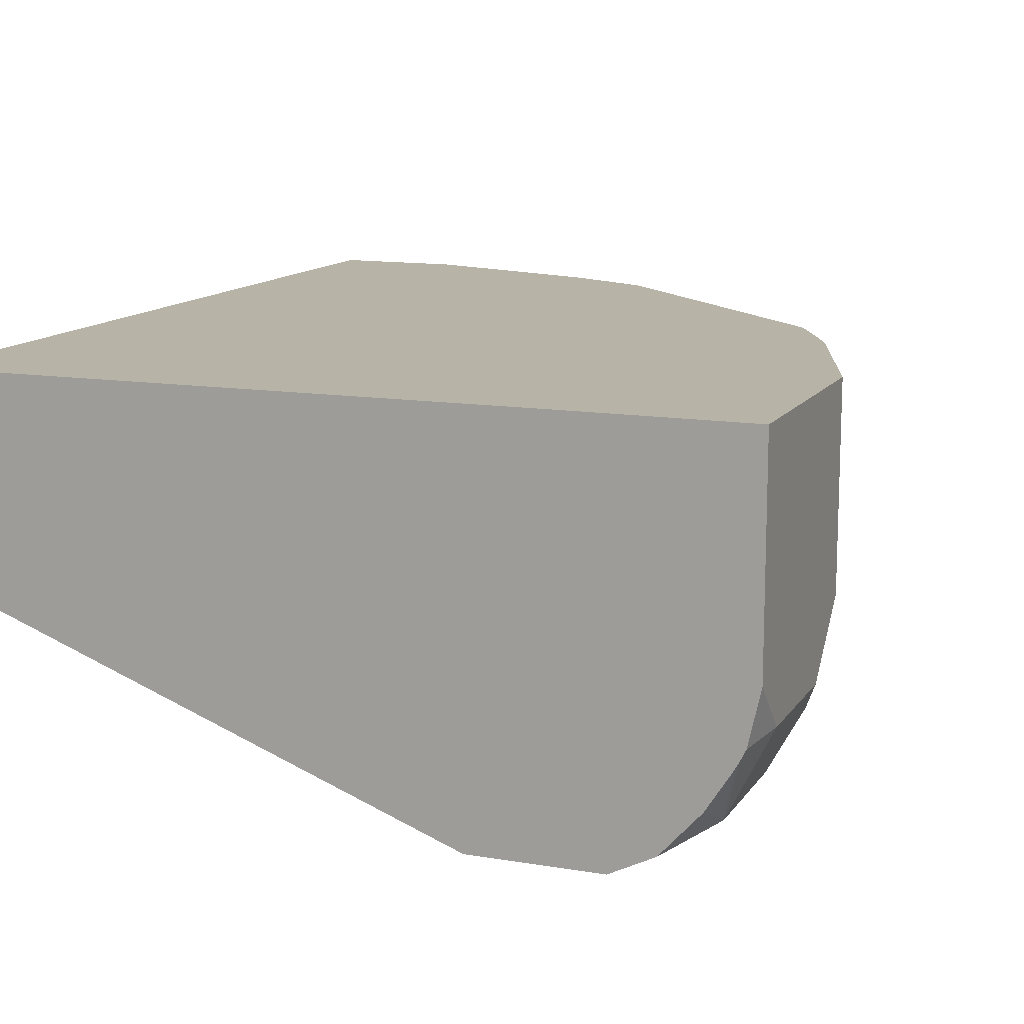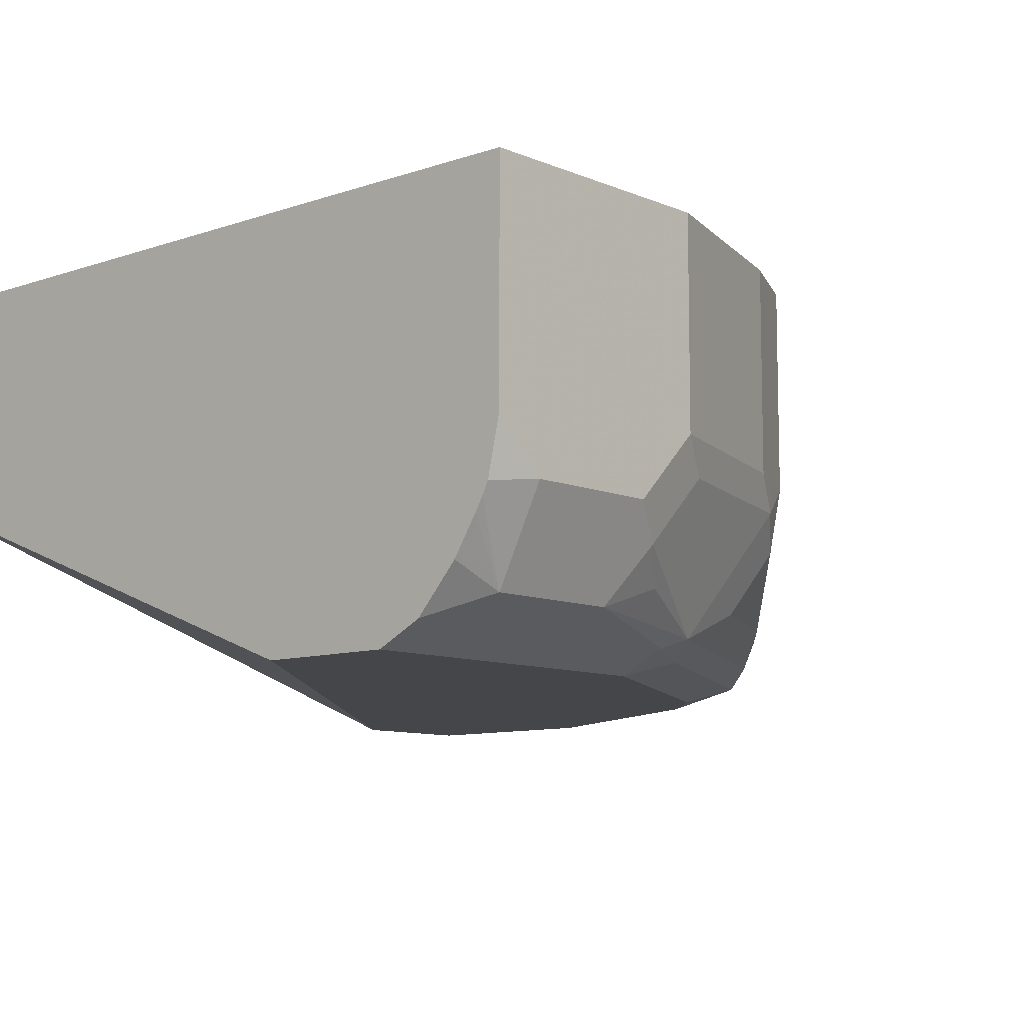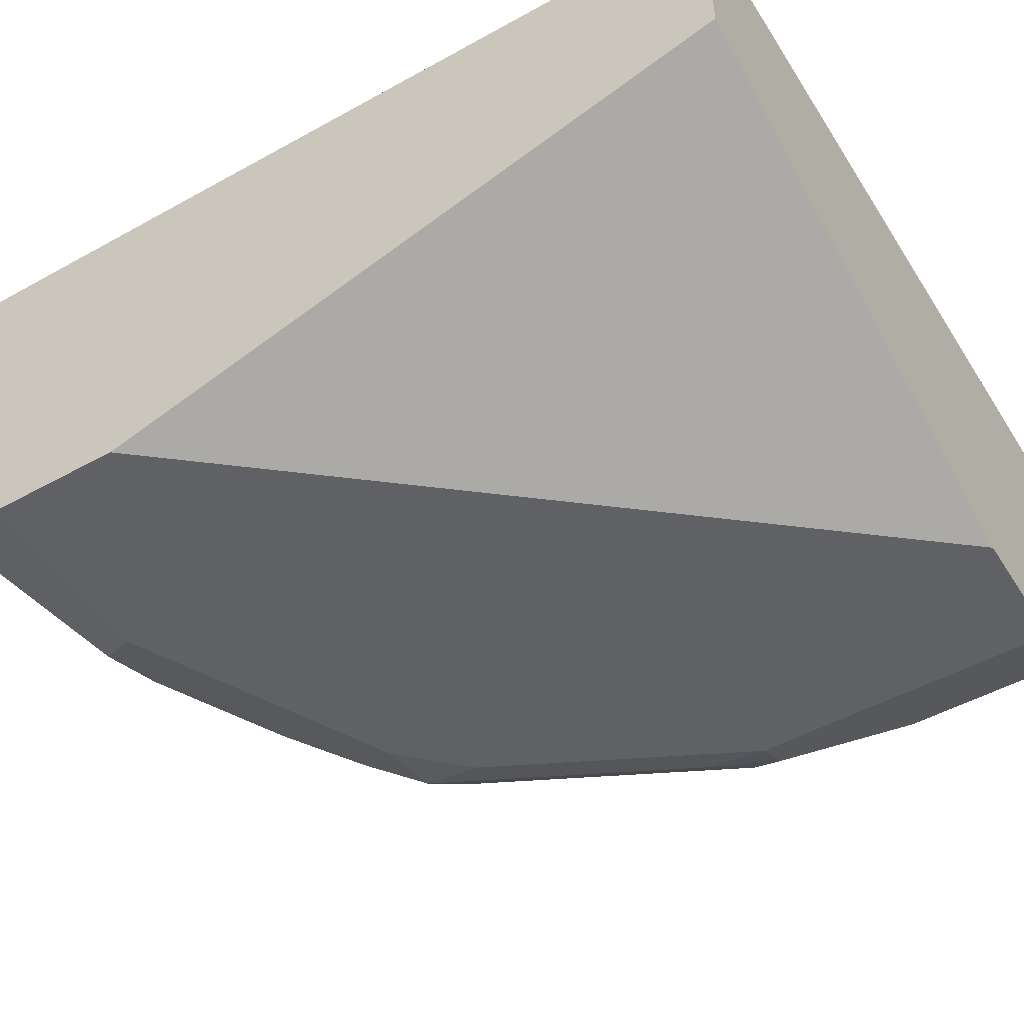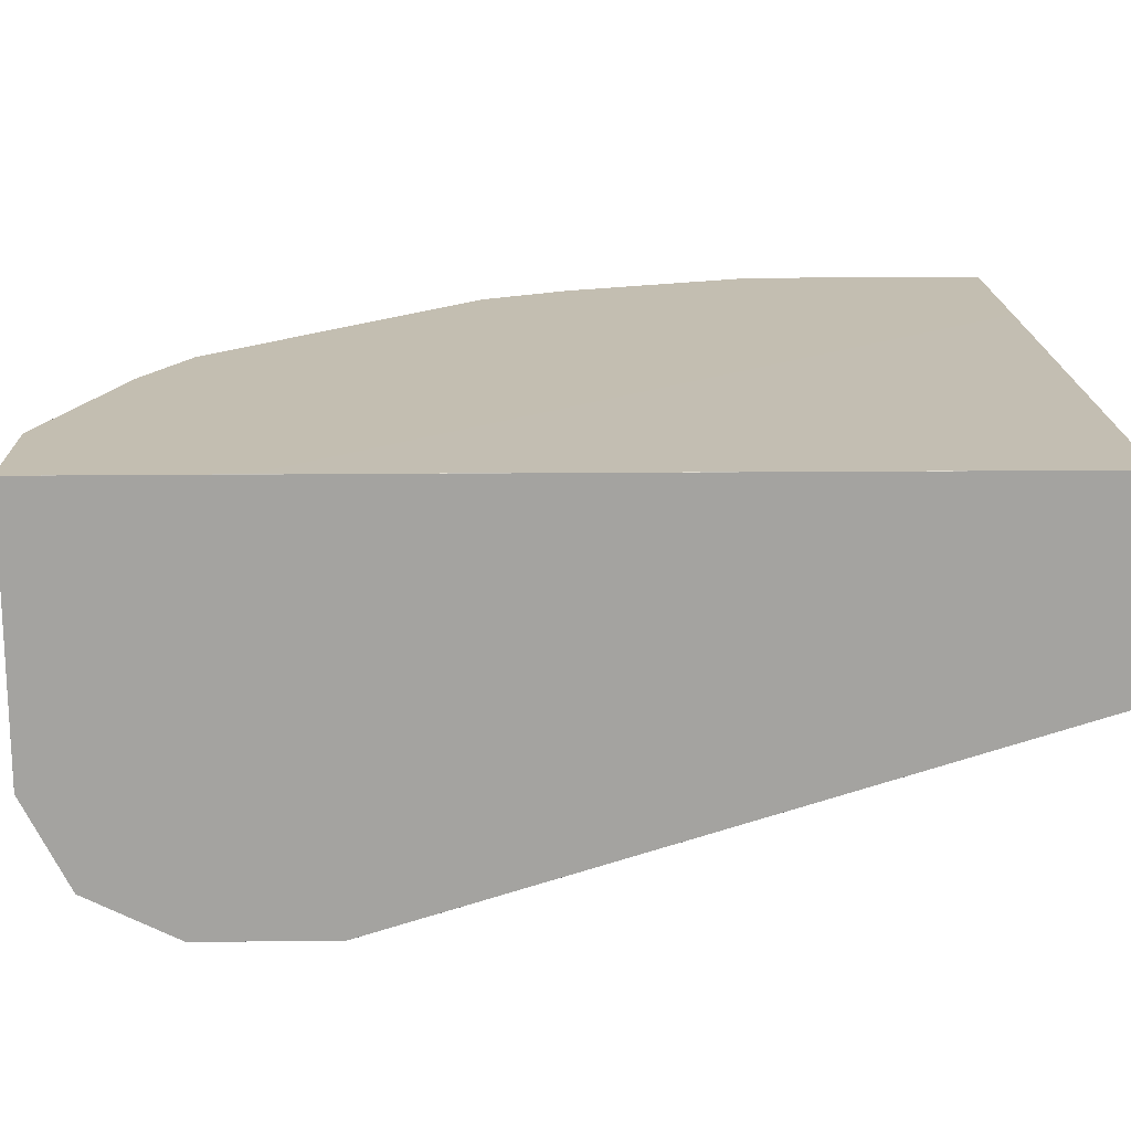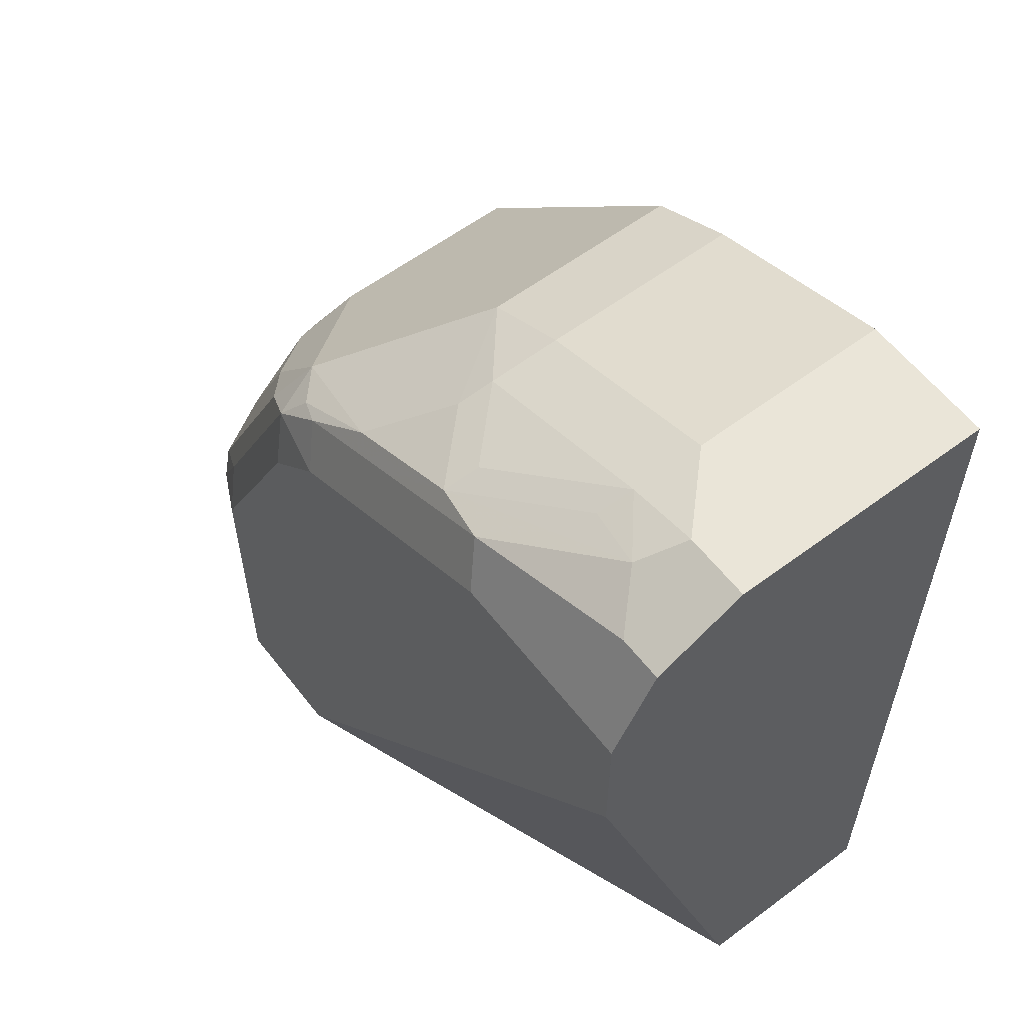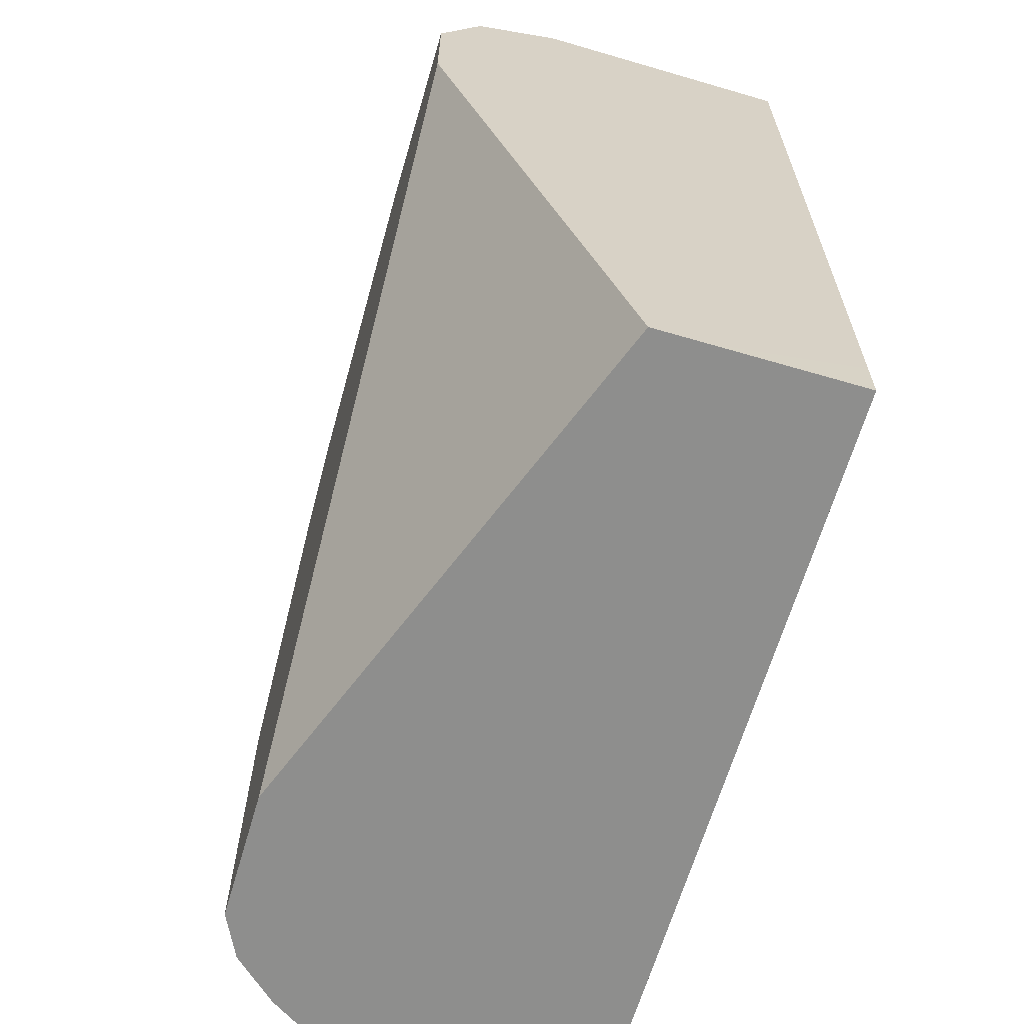
<metadata>
{"format":"obj","ext":"obj","renderer":"f3d","projection":"perspective","resolution":1024,"background":"white","views":[{"elev":12.7,"azim":21.4,"up":"+Z"},{"elev":-9.4,"azim":42.1,"up":"+Z"},{"elev":-49.8,"azim":-58.6,"up":"+Z"},{"elev":17.2,"azim":-91.4,"up":"+Z"},{"elev":58.7,"azim":-127.6,"up":"+Y"},{"elev":-64.8,"azim":-106.4,"up":"+Y"}]}
</metadata>
<code>
v 0.25 -0.03613 -0.8329
v 0.1875 -0.03613 -0.8329
v 0.25 -0.03613 -0.9014
v 0.25 0.04168 -0.8329
v 8.83e-06 -0.03613 -0.8334
v 8.83e-06 0.1875 -0.8329
v 0.2462 -0.03613 -0.9186
v 0.25 -0.02081 -0.9167
v 0.25 0.04168 -0.8958
v 0.2292 0.1042 -0.8329
v -1.565e-05 -0.02078 -0.8334
v -1.565e-05 -0.03613 -0.8794
v -1.565e-05 0.2486 -0.8329
v 0.2443 -0.03613 -0.9223
v 0.2361 -0.02081 -0.9445
v 0.25 0.02084 -0.9167
v 0.2448 0.0521 -0.9063
v 0.224 0.1146 -0.9063
v 0.2292 0.1042 -0.8958
v 0.2222 0.1181 -0.8329
v -1.565e-05 -0.03613 -0.8958
v -1.565e-05 0.25 -0.8329
v 0.242 -0.03613 -0.9262
v 0.2348 -0.03613 -0.9374
v 0.2222 -0.03613 -0.9514
v 0.2361 0.02084 -0.9445
v 0.2448 0.03126 -0.9271
v 0.224 0.09377 -0.9271
v 0.2222 0.1181 -0.8958
v 0.2161 0.1042 -0.9375
v 0.2161 0.125 -0.9167
v 0.2153 0.1319 -0.8958
v 0.2154 0.1316 -0.8329
v 0.1667 -0.03613 -0.9584
v -1.565e-05 0.1667 -0.9584
v 8.83e-06 0.1667 -0.9584
v 0.04169 0.25 -0.8329
v -1.565e-05 0.25 -0.8959
v 0.2083 -0.03613 -0.9584
v 0.2222 0.06252 -0.9514
v 0.224 0.07294 -0.9479
v 0.237 0.04168 -0.9375
v 0.2135 0.09377 -0.9479
v 0.1823 0.1562 -0.9479
v 0.1953 0.1458 -0.9375
v 0.1944 0.1528 -0.9167
v 0.2153 0.1319 -0.8329
v -1.565e-05 0.1875 -0.9584
v 0.04169 0.25 -0.8958
v 0.1042 0.2292 -0.8329
v 8.83e-06 0.25 -0.9167
v -1.565e-05 0.25 -0.9167
v 0.2083 0.06252 -0.9584
v 0.2109 0.08336 -0.9531
v 0.1693 0.1667 -0.9531
v 0.1736 0.1736 -0.9375
v 0.1944 0.1528 -0.8329
v 0.1319 0.2153 -0.8958
v -1.565e-05 0.2084 -0.9583
v 8.83e-06 0.2083 -0.9584
v 0.04429 0.2448 -0.9167
v 0.02084 0.25 -0.9167
v 0.1042 0.2292 -0.8958
v 0.1068 0.224 -0.9167
v 0.1045 0.229 -0.8329
v -1.565e-05 0.2431 -0.9306
v 0.1875 0.1042 -0.9584
v 0.1667 0.1458 -0.9584
v 0.1458 0.1667 -0.9584
v 0.1528 0.1805 -0.9514
v 0.1615 0.1771 -0.9479
v 0.1302 0.1979 -0.9479
v 0.1094 0.2187 -0.9271
v 0.1319 0.2153 -0.8329
v 0.1181 0.2222 -0.8958
v -1.565e-05 0.2222 -0.9514
v 0.06252 0.2083 -0.9584
v 0.04688 0.2396 -0.9271
v 0.02779 0.2431 -0.9306
v 0.08594 0.224 -0.9375
v 0.08856 0.2187 -0.9479
v 0.1181 0.2222 -0.8329
v -1.565e-05 0.2361 -0.9445
v 0.1111 0.2014 -0.9514
v 0.06945 0.2222 -0.9514
v 0.01391 0.2361 -0.9445
f 44 56 45
f 41 54 43
f 43 55 44
f 43 54 55
f 44 55 56
f 40 54 41
f 45 56 46
f 49 64 61
f 46 58 74
f 46 74 57
f 48 59 60
f 49 61 62
f 49 63 64
f 50 65 63
f 51 62 79
f 40 53 54
f 46 56 58
f 38 51 52
f 31 46 32
f 37 50 63
f 30 41 43
f 30 43 44
f 30 44 45
f 30 45 31
f 31 45 46
f 51 79 86
f 32 46 57
f 32 57 47
f 37 63 49
f 32 47 33
f 34 35 48
f 34 48 60
f 34 60 77
f 34 77 69
f 34 69 68
f 34 68 67
f 34 67 53
f 34 53 39
f 34 36 35
f 51 86 83
f 58 82 74
f 51 66 52
f 61 81 78
f 63 65 75
f 63 75 64
f 64 73 81
f 64 81 80
f 65 82 75
f 69 77 84
f 69 84 70
f 70 84 81
f 70 81 72
f 70 72 71
f 72 81 73
f 77 85 84
f 78 81 79
f 79 81 85
f 79 85 86
f 29 32 33
f 61 80 81
f 61 64 80
f 61 79 62
f 61 78 79
f 53 67 54
f 54 67 55
f 55 67 68
f 55 68 69
f 55 69 70
f 55 70 71
f 55 71 56
f 81 84 85
f 51 83 66
f 56 72 73
f 58 73 64
f 58 64 75
f 58 75 82
f 59 76 60
f 60 76 83
f 60 83 86
f 60 86 85
f 60 85 77
f 56 73 58
f 28 41 30
f 56 71 72
f 26 42 27
f 1 74 82
f 1 82 65
f 1 65 50
f 1 50 37
f 1 37 22
f 1 13 6
f 1 6 2
f 2 6 5
f 3 7 8
f 4 9 19
f 4 19 10
f 5 11 12
f 5 6 11
f 6 13 11
f 7 14 8
f 8 15 26
f 8 26 16
f 1 57 74
f 1 47 57
f 1 33 47
f 1 20 33
f 27 42 41
f 1 2 5
f 1 5 12
f 1 12 21
f 1 21 34
f 1 34 39
f 1 39 25
f 1 25 24
f 8 14 15
f 1 24 23
f 1 14 7
f 1 7 3
f 1 3 8
f 1 8 16
f 1 16 9
f 1 9 4
f 1 4 10
f 1 10 20
f 1 23 14
f 9 16 27
f 1 22 13
f 9 17 18
f 17 41 28
f 17 28 18
f 18 29 20
f 18 28 30
f 18 30 31
f 18 31 32
f 18 32 29
f 20 29 33
f 17 27 41
f 21 35 36
f 22 37 49
f 9 27 17
f 22 62 51
f 22 51 38
f 25 39 53
f 25 53 40
f 26 40 41
f 26 41 42
f 21 36 34
f 16 26 27
f 22 49 62
f 15 25 40
f 15 40 26
f 9 18 19
f 10 19 18
f 10 18 20
f 11 22 38
f 11 38 52
f 11 52 66
f 11 66 83
f 11 83 76
f 11 13 22
f 11 59 48
f 11 48 35
f 11 35 21
f 11 21 12
f 14 23 15
f 15 23 24
f 11 76 59
f 15 24 25

</code>
